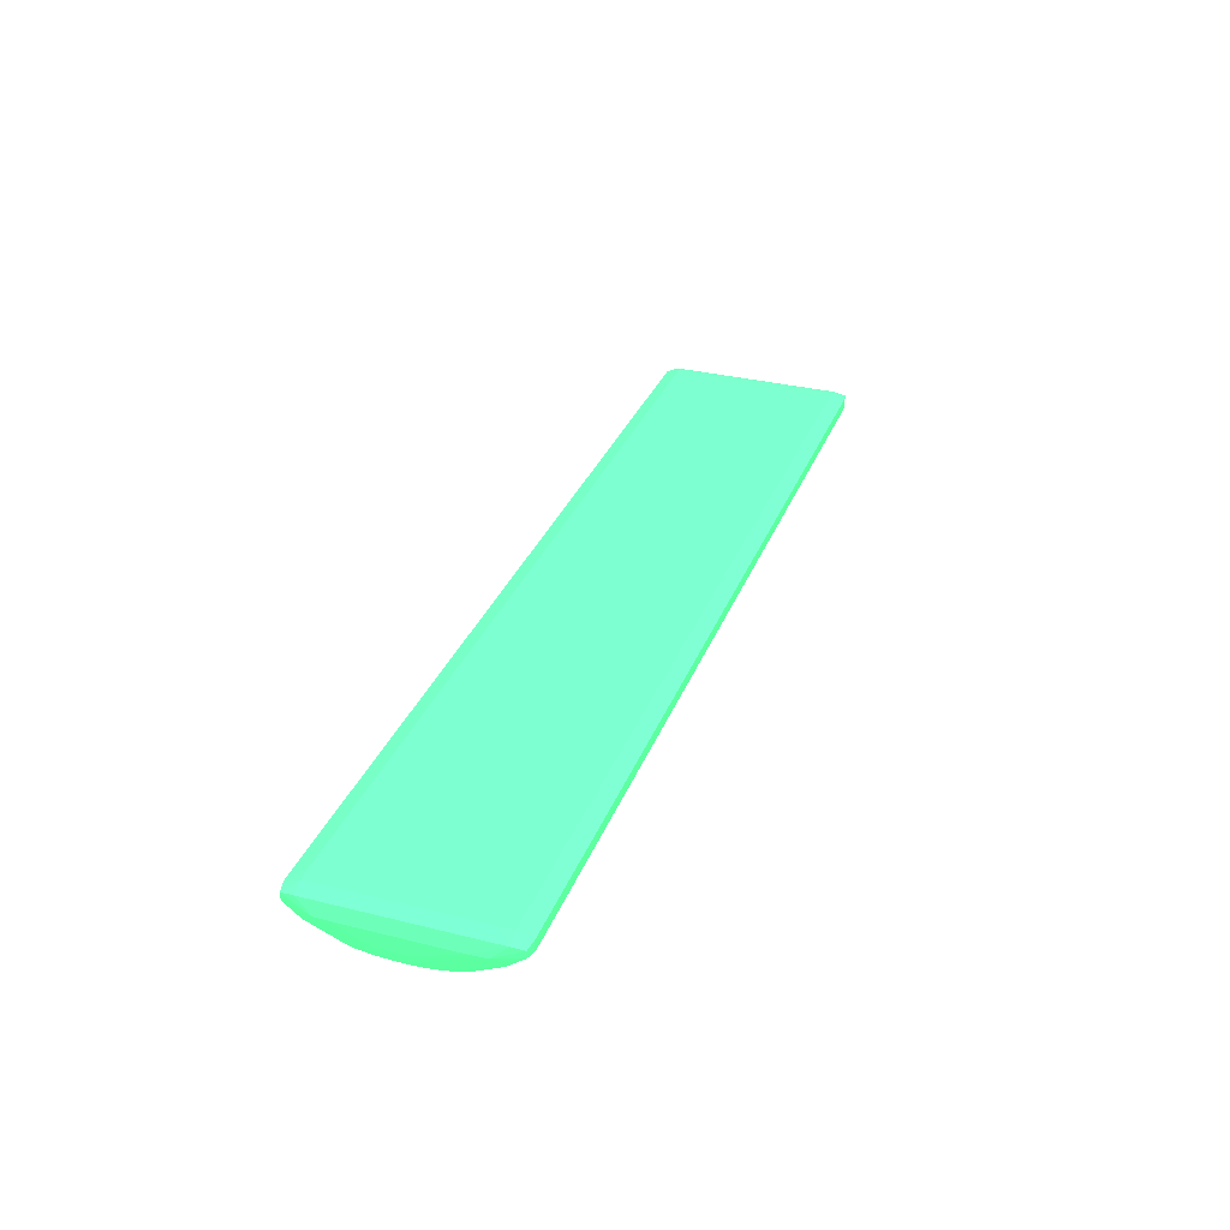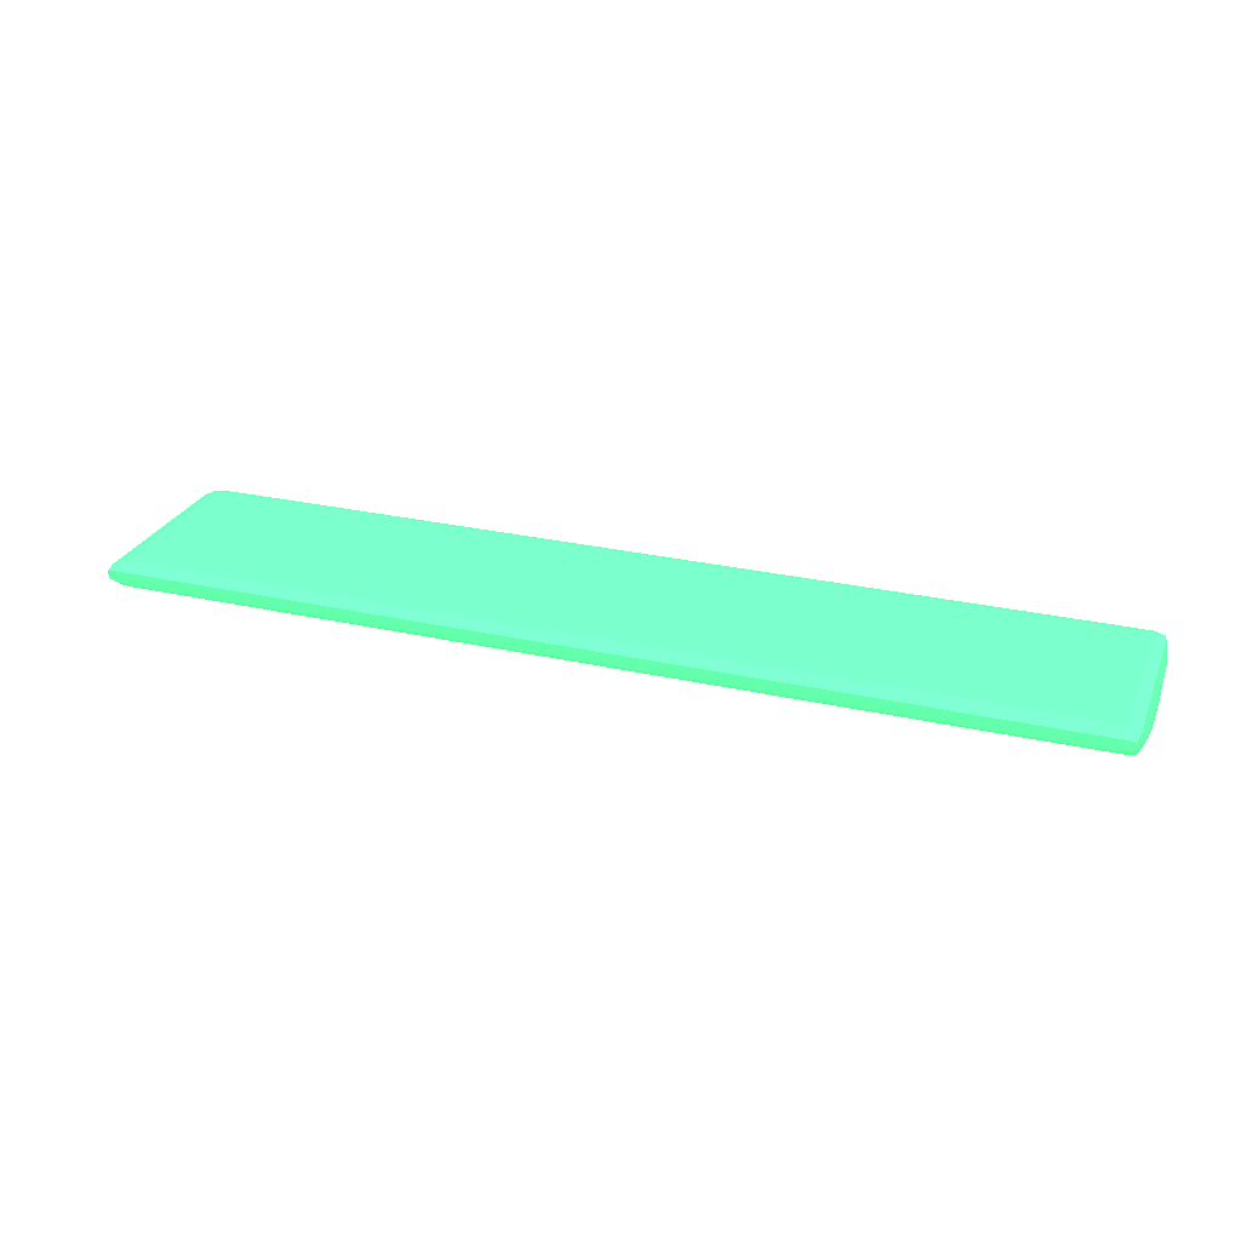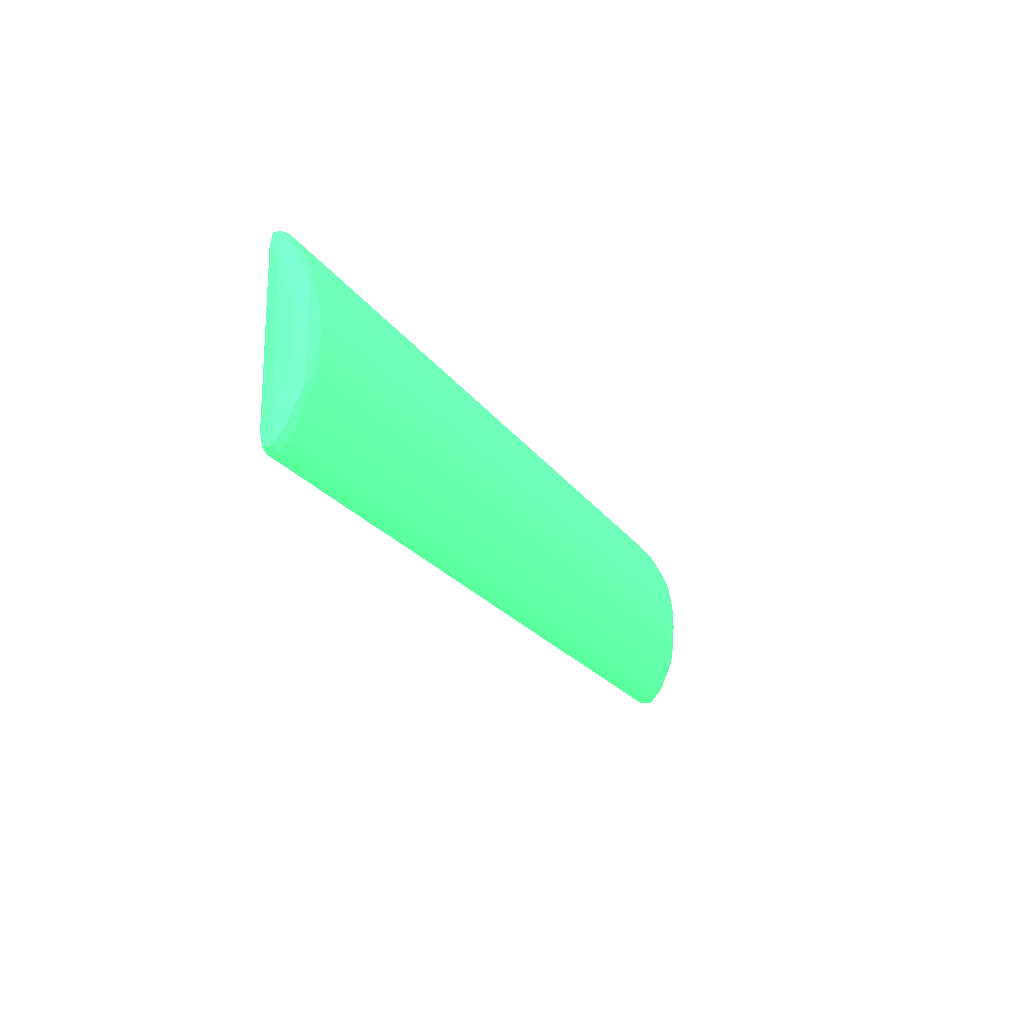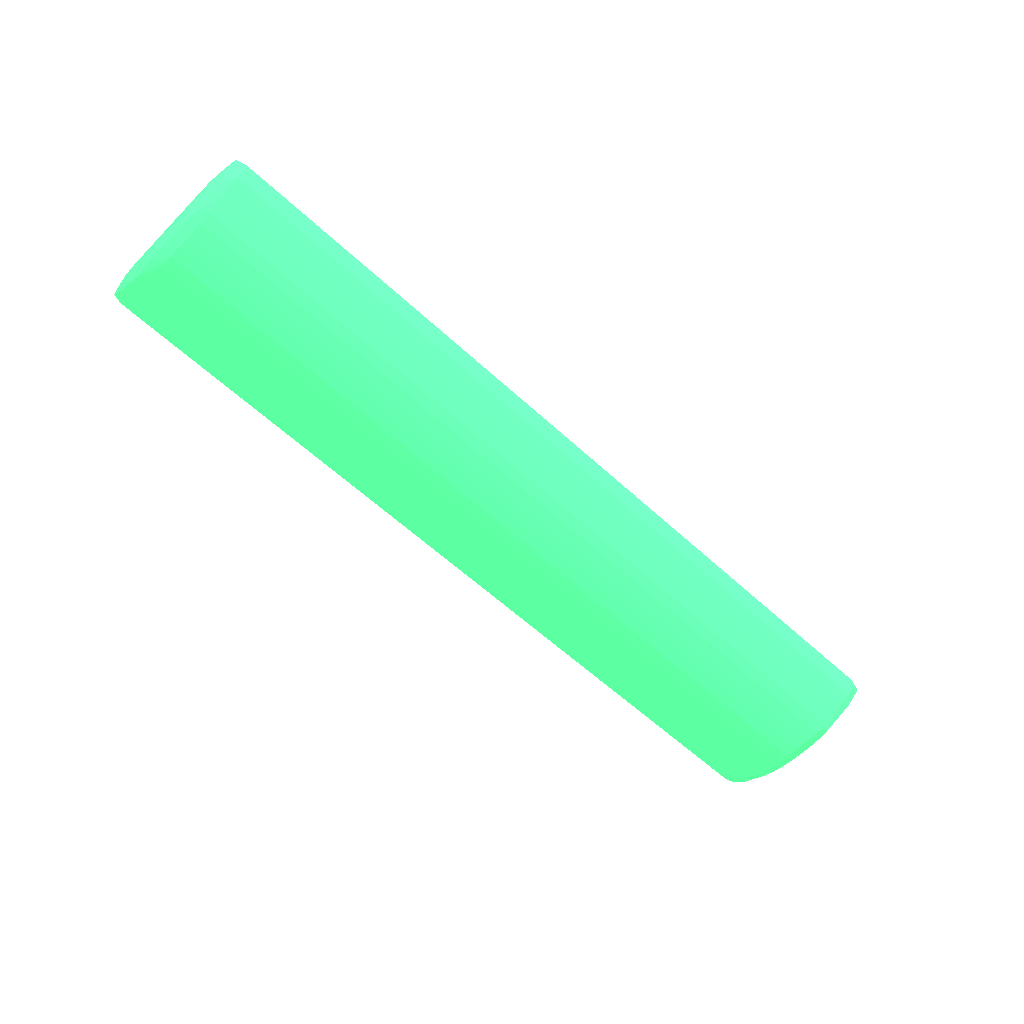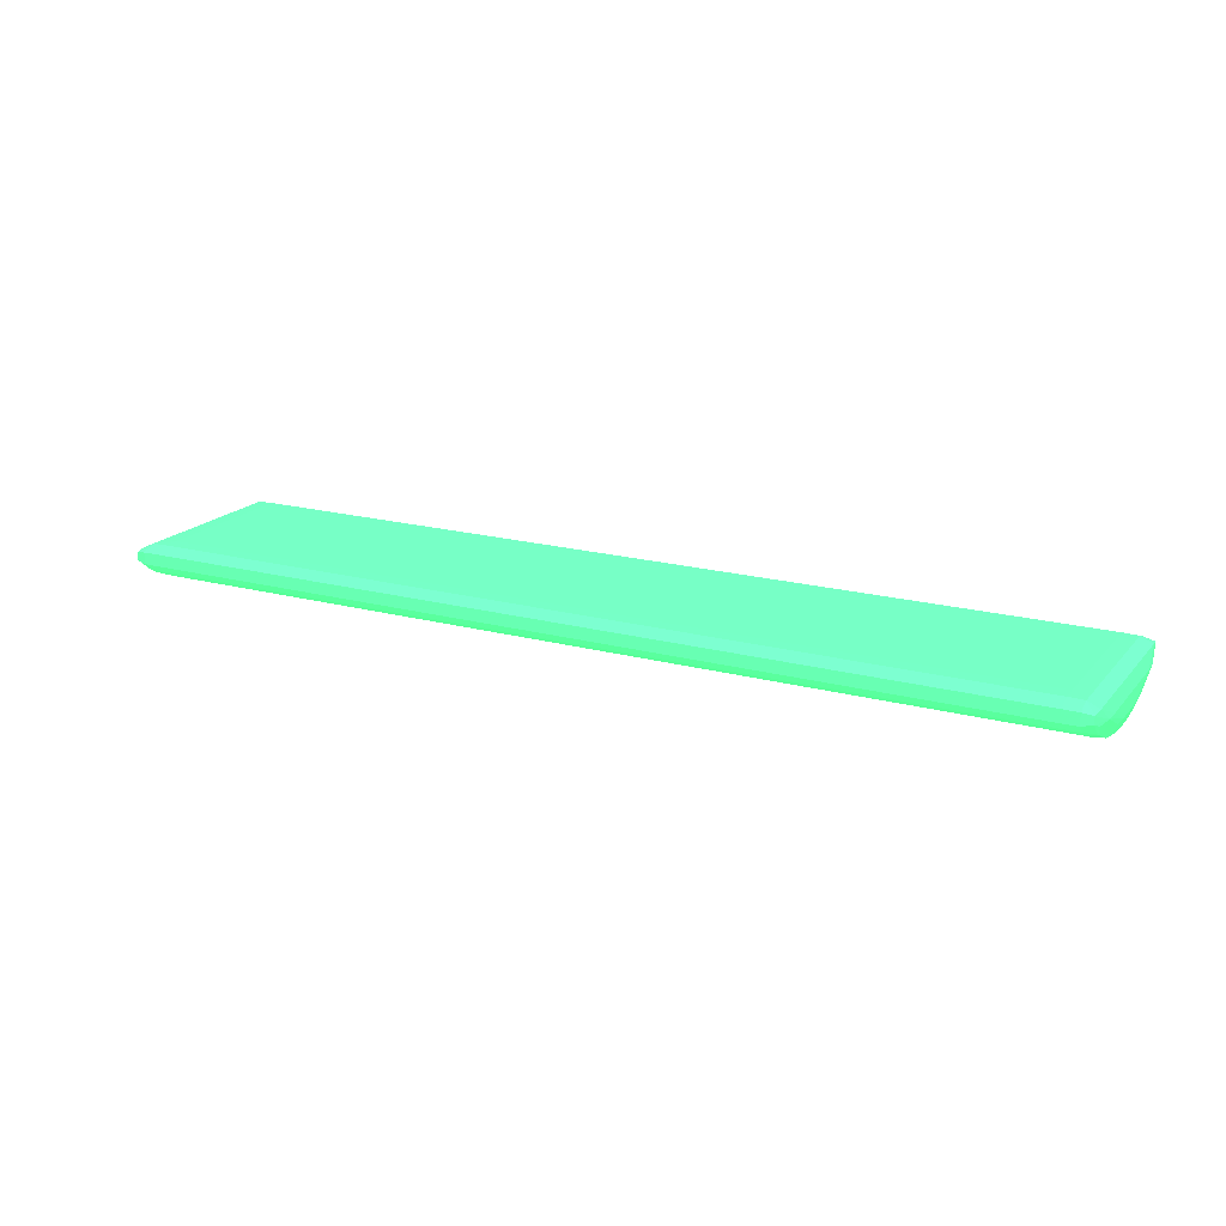
<metadata>
{"format":"obj","ext":"obj","renderer":"f3d","projection":"perspective","resolution":1024,"background":"white","views":[{"elev":32.4,"azim":-70.7,"up":"+Y"},{"elev":27.0,"azim":19.6,"up":"+Y"},{"elev":-19.9,"azim":-66.8,"up":"+Z"},{"elev":-58.2,"azim":136.2,"up":"+Y"},{"elev":18.7,"azim":-152.6,"up":"+Y"}]}
</metadata>
<code>
v 0.201 -0.04778 -0.01192 0.2627 0.7725 0.4549
v 0.201 -0.04872 -0.01091 0.2627 0.7725 0.4549
v 0.1991 -0.04871 -0.01091 0.2627 0.7725 0.4549
v 0.1991 -0.04777 -0.01191 0.2627 0.7725 0.4549
v 0.201 -0.04634 -0.01192 0.2627 0.7725 0.4549
v 0.3078 -0.04778 -0.01192 0.2627 0.7725 0.4549
v 0.1991 -0.04927 -0.009975 0.2627 0.7725 0.4549
v 0.3078 -0.04872 -0.01091 0.2627 0.7725 0.4549
v 0.1979 -0.04913 -0.009732 0.2627 0.7725 0.4549
v 0.1978 -0.0475 -0.01164 0.2627 0.7725 0.4549
v 0.1991 -0.04636 -0.01191 0.2627 0.7725 0.4549
v 0.201 -0.04568 -0.01018 0.2627 0.7725 0.4549
v 0.3078 -0.04634 -0.01192 0.2627 0.7725 0.4549
v 0.3096 -0.04777 -0.01191 0.2627 0.7725 0.4549
v 0.3096 -0.04871 -0.01091 0.2627 0.7725 0.4549
v 0.201 -0.05006 -0.008309 0.2627 0.7725 0.4549
v 0.1991 -0.05004 -0.008309 0.2627 0.7725 0.4549
v 0.3096 -0.04927 -0.009975 0.2627 0.7725 0.4549
v 0.198 -0.05089 -0.005886 0.2627 0.7725 0.4549
v 0.1977 -0.04944 -0.008309 0.2627 0.7725 0.4549
v 0.1976 -0.04805 -0.01029 0.2627 0.7725 0.4549
v 0.1978 -0.04658 -0.01164 0.2627 0.7725 0.4549
v 0.1972 -0.04792 -0.008309 0.2627 0.7725 0.4549
v 0.1991 -0.04573 -0.01018 0.2627 0.7725 0.4549
v 0.201 -0.04567 -0.008309 0.2627 0.7725 0.4549
v 0.3078 -0.04568 -0.01018 0.2627 0.7725 0.4549
v 0.3096 -0.04636 -0.01191 0.2627 0.7725 0.4549
v 0.3109 -0.0475 -0.01164 0.2627 0.7725 0.4549
v 0.3109 -0.04913 -0.009732 0.2627 0.7725 0.4549
v 0.201 -0.05059 -0.007015 0.2627 0.7725 0.4549
v 0.1991 -0.05097 -0.006077 0.2627 0.7725 0.4549
v 0.3078 -0.05006 -0.008309 0.2627 0.7725 0.4549
v 0.3096 -0.05004 -0.008309 0.2627 0.7725 0.4549
v 0.1978 -0.05107 -0.004562 0.2627 0.7725 0.4549
v 0.1991 -0.05141 -0.004562 0.2627 0.7725 0.4549
v 0.1973 -0.0498 -0.004562 0.2627 0.7725 0.4549
v 0.1977 -0.04638 -0.01018 0.2627 0.7725 0.4549
v 0.1972 -0.0498 -0.002688 0.2627 0.7725 0.4549
v 0.1972 -0.04792 -0.006435 0.2627 0.7725 0.4549
v 0.1991 -0.04572 -0.008309 0.2627 0.7725 0.4549
v 0.201 -0.04567 0.00855 0.2627 0.7725 0.4549
v 0.3078 -0.04567 -0.008309 0.2627 0.7725 0.4549
v 0.3096 -0.04573 -0.01018 0.2627 0.7725 0.4549
v 0.3109 -0.04658 -0.01164 0.2627 0.7725 0.4549
v 0.3116 -0.04792 -0.008309 0.2627 0.7725 0.4549
v 0.3112 -0.04805 -0.01029 0.2627 0.7725 0.4549
v 0.3111 -0.04944 -0.008309 0.2627 0.7725 0.4549
v 0.3108 -0.05089 -0.005886 0.2627 0.7725 0.4549
v 0.3078 -0.05059 -0.007015 0.2627 0.7725 0.4549
v 0.3096 -0.05097 -0.006077 0.2627 0.7725 0.4549
v 0.1977 -0.05122 -0.002688 0.2627 0.7725 0.4549
v 0.1991 -0.0517 -0.002688 0.2627 0.7725 0.4549
v 0.201 -0.0517 -0.002688 0.2627 0.7725 0.4549
v 0.3096 -0.05141 -0.004562 0.2627 0.7725 0.4549
v 0.1977 -0.04638 0.01042 0.2627 0.7725 0.4549
v 0.1977 -0.05128 -0.0008142 0.2627 0.7725 0.4549
v 0.1972 -0.0498 -0.0008142 0.2627 0.7725 0.4549
v 0.1972 -0.04792 0.006676 0.2627 0.7725 0.4549
v 0.1991 -0.04572 0.00855 0.2627 0.7725 0.4549
v 0.1991 -0.04573 0.01042 0.2627 0.7725 0.4549
v 0.201 -0.04568 0.01042 0.2627 0.7725 0.4549
v 0.3078 -0.04567 0.00855 0.2627 0.7725 0.4549
v 0.3096 -0.04572 -0.008309 0.2627 0.7725 0.4549
v 0.3111 -0.04638 -0.01018 0.2627 0.7725 0.4549
v 0.3116 -0.04792 -0.006435 0.2627 0.7725 0.4549
v 0.3116 -0.0498 -0.002688 0.2627 0.7725 0.4549
v 0.3115 -0.0498 -0.004562 0.2627 0.7725 0.4549
v 0.311 -0.05107 -0.004562 0.2627 0.7725 0.4549
v 0.1991 -0.05185 -0.0008142 0.2627 0.7725 0.4549
v 0.201 -0.05187 -0.0008142 0.2627 0.7725 0.4549
v 0.3078 -0.0517 -0.002688 0.2627 0.7725 0.4549
v 0.3096 -0.0517 -0.002688 0.2627 0.7725 0.4549
v 0.1972 -0.04792 0.00855 0.2627 0.7725 0.4549
v 0.1978 -0.04658 0.01188 0.2627 0.7725 0.4549
v 0.1977 -0.0513 0.001055 0.2627 0.7725 0.4549
v 0.1991 -0.0519 0.001055 0.2627 0.7725 0.4549
v 0.1972 -0.0498 0.001055 0.2627 0.7725 0.4549
v 0.1972 -0.0498 0.002928 0.2627 0.7725 0.4549
v 0.1991 -0.04636 0.01215 0.2627 0.7725 0.4549
v 0.201 -0.04634 0.01216 0.2627 0.7725 0.4549
v 0.3078 -0.04568 0.01042 0.2627 0.7725 0.4549
v 0.3096 -0.04573 0.01042 0.2627 0.7725 0.4549
v 0.3096 -0.04572 0.00855 0.2627 0.7725 0.4549
v 0.3111 -0.04638 0.01042 0.2627 0.7725 0.4549
v 0.3116 -0.04792 0.006676 0.2627 0.7725 0.4549
v 0.3116 -0.0498 -0.0008142 0.2627 0.7725 0.4549
v 0.3111 -0.05128 -0.0008142 0.2627 0.7725 0.4549
v 0.3111 -0.05122 -0.002688 0.2627 0.7725 0.4549
v 0.201 -0.05193 0.001055 0.2627 0.7725 0.4549
v 0.3078 -0.05187 -0.0008142 0.2627 0.7725 0.4549
v 0.3096 -0.05185 -0.0008142 0.2627 0.7725 0.4549
v 0.1973 -0.0498 0.004802 0.2627 0.7725 0.4549
v 0.1977 -0.04941 0.00855 0.2627 0.7725 0.4549
v 0.1976 -0.04801 0.01045 0.2627 0.7725 0.4549
v 0.1978 -0.04744 0.01188 0.2627 0.7725 0.4549
v 0.1977 -0.05121 0.002928 0.2627 0.7725 0.4549
v 0.1991 -0.05169 0.002928 0.2627 0.7725 0.4549
v 0.1991 -0.04769 0.01215 0.2627 0.7725 0.4549
v 0.201 -0.04771 0.01216 0.2627 0.7725 0.4549
v 0.3078 -0.04634 0.01216 0.2627 0.7725 0.4549
v 0.3096 -0.04636 0.01215 0.2627 0.7725 0.4549
v 0.3109 -0.04658 0.01188 0.2627 0.7725 0.4549
v 0.3115 -0.04792 0.00855 0.2627 0.7725 0.4549
v 0.3116 -0.0498 0.002928 0.2627 0.7725 0.4549
v 0.3116 -0.0498 0.001055 0.2627 0.7725 0.4549
v 0.3111 -0.0513 0.001055 0.2627 0.7725 0.4549
v 0.3096 -0.0519 0.001055 0.2627 0.7725 0.4549
v 0.201 -0.0517 0.002928 0.2627 0.7725 0.4549
v 0.3078 -0.05193 0.001055 0.2627 0.7725 0.4549
v 0.1978 -0.05102 0.004802 0.2627 0.7725 0.4549
v 0.1977 -0.04993 0.006732 0.2627 0.7725 0.4549
v 0.198 -0.05086 0.006146 0.2627 0.7725 0.4549
v 0.1979 -0.04906 0.009848 0.2627 0.7725 0.4549
v 0.1991 -0.04862 0.01097 0.2627 0.7725 0.4549
v 0.1991 -0.0513 0.004802 0.2627 0.7725 0.4549
v 0.201 -0.04864 0.01097 0.2627 0.7725 0.4549
v 0.3078 -0.04771 0.01216 0.2627 0.7725 0.4549
v 0.3096 -0.04769 0.01215 0.2627 0.7725 0.4549
v 0.3109 -0.04744 0.01188 0.2627 0.7725 0.4549
v 0.3111 -0.04801 0.01045 0.2627 0.7725 0.4549
v 0.311 -0.04941 0.00855 0.2627 0.7725 0.4549
v 0.3114 -0.0498 0.004802 0.2627 0.7725 0.4549
v 0.3111 -0.05121 0.002928 0.2627 0.7725 0.4549
v 0.3096 -0.05169 0.002928 0.2627 0.7725 0.4549
v 0.3078 -0.0517 0.002928 0.2627 0.7725 0.4549
v 0.1991 -0.05092 0.006346 0.2627 0.7725 0.4549
v 0.1991 -0.0506 0.007284 0.2627 0.7725 0.4549
v 0.1991 -0.04997 0.00855 0.2627 0.7725 0.4549
v 0.1991 -0.04916 0.01003 0.2627 0.7725 0.4549
v 0.3096 -0.0513 0.004802 0.2627 0.7725 0.4549
v 0.201 -0.04999 0.00855 0.2627 0.7725 0.4549
v 0.3078 -0.04864 0.01097 0.2627 0.7725 0.4549
v 0.3096 -0.04862 0.01097 0.2627 0.7725 0.4549
v 0.3108 -0.04906 0.009848 0.2627 0.7725 0.4549
v 0.3108 -0.05086 0.006146 0.2627 0.7725 0.4549
v 0.3109 -0.05102 0.004802 0.2627 0.7725 0.4549
v 0.3111 -0.04993 0.006732 0.2627 0.7725 0.4549
v 0.201 -0.05062 0.007284 0.2627 0.7725 0.4549
v 0.3096 -0.05092 0.006346 0.2627 0.7725 0.4549
v 0.3078 -0.04999 0.00855 0.2627 0.7725 0.4549
v 0.3096 -0.04916 0.01003 0.2627 0.7725 0.4549
v 0.3096 -0.04997 0.00855 0.2627 0.7725 0.4549
v 0.3096 -0.0506 0.007284 0.2627 0.7725 0.4549
v 0.3078 -0.05062 0.007284 0.2627 0.7725 0.4549
f 1 2 3
f 1 3 4
f 1 4 11
f 1 11 5
f 1 5 13
f 1 13 6
f 1 6 8
f 1 8 2
f 2 7 3
f 2 8 18
f 2 18 7
f 3 7 9
f 3 9 10
f 3 10 4
f 4 10 22
f 4 22 11
f 5 11 12
f 5 12 26
f 5 26 13
f 6 13 27
f 6 27 14
f 6 14 15
f 6 15 8
f 7 16 17
f 7 17 9
f 7 18 32
f 7 32 16
f 8 15 18
f 9 17 19
f 9 19 20
f 9 20 21
f 9 21 10
f 10 21 23
f 10 23 22
f 11 24 12
f 11 22 24
f 12 24 25
f 12 25 42
f 12 42 26
f 13 26 27
f 14 27 44
f 14 44 28
f 14 28 15
f 15 28 29
f 15 29 18
f 16 30 31
f 16 31 17
f 16 32 49
f 16 49 30
f 17 31 19
f 18 29 33
f 18 33 32
f 19 34 20
f 19 31 35
f 19 35 34
f 20 34 36
f 20 36 23
f 20 23 21
f 22 23 37
f 22 37 24
f 23 36 38
f 23 38 39
f 23 39 37
f 24 40 25
f 24 37 40
f 25 40 59
f 25 59 41
f 25 41 62
f 25 62 42
f 26 42 43
f 26 43 27
f 27 43 44
f 28 44 45
f 28 45 46
f 28 46 29
f 29 46 47
f 29 47 48
f 29 48 33
f 30 49 50
f 30 50 31
f 31 50 54
f 31 54 35
f 32 33 50
f 32 50 49
f 33 48 50
f 34 51 36
f 34 35 52
f 34 52 51
f 35 53 52
f 35 54 71
f 35 71 53
f 36 51 38
f 37 39 58
f 37 58 55
f 37 55 59
f 37 59 40
f 38 51 56
f 38 56 57
f 38 57 39
f 39 57 77
f 39 77 58
f 41 59 60
f 41 60 61
f 41 61 81
f 41 81 62
f 42 62 83
f 42 83 63
f 42 63 43
f 43 63 64
f 43 64 44
f 44 64 45
f 45 65 66
f 45 66 67
f 45 67 47
f 45 47 46
f 45 64 65
f 47 68 48
f 47 67 68
f 48 68 54
f 48 54 50
f 51 52 69
f 51 69 56
f 52 53 70
f 52 70 69
f 53 71 90
f 53 90 70
f 54 68 72
f 54 72 71
f 55 58 73
f 55 73 74
f 55 74 60
f 55 60 59
f 56 75 57
f 56 69 76
f 56 76 75
f 57 75 77
f 58 77 78
f 58 78 73
f 60 74 79
f 60 79 61
f 61 79 80
f 61 80 100
f 61 100 81
f 62 81 82
f 62 82 83
f 63 83 84
f 63 84 64
f 64 84 85
f 64 85 65
f 65 85 105
f 65 105 86
f 65 86 66
f 66 86 87
f 66 87 88
f 66 88 67
f 67 88 68
f 68 88 72
f 69 70 89
f 69 89 76
f 70 90 109
f 70 109 89
f 71 72 90
f 72 88 91
f 72 91 90
f 73 78 92
f 73 92 93
f 73 93 94
f 73 94 95
f 73 95 74
f 74 95 98
f 74 98 79
f 75 96 78
f 75 78 77
f 75 76 96
f 76 89 97
f 76 97 96
f 78 96 92
f 79 98 99
f 79 99 80
f 80 99 117
f 80 117 100
f 81 100 101
f 81 101 82
f 82 101 102
f 82 102 84
f 82 84 83
f 84 103 85
f 84 102 103
f 85 103 104
f 85 104 105
f 86 105 106
f 86 106 87
f 87 106 107
f 87 107 91
f 87 91 88
f 89 108 97
f 89 109 125
f 89 125 108
f 90 91 109
f 91 107 109
f 92 96 110
f 92 110 111
f 92 111 93
f 93 111 110
f 93 110 112
f 93 112 113
f 93 113 94
f 94 113 95
f 95 113 114
f 95 114 98
f 96 97 110
f 97 115 112
f 97 112 110
f 97 108 115
f 98 114 99
f 99 114 116
f 99 116 132
f 99 132 117
f 100 117 118
f 100 118 101
f 101 118 119
f 101 119 102
f 102 119 103
f 103 120 121
f 103 121 122
f 103 122 104
f 103 119 120
f 104 122 123
f 104 123 106
f 104 106 105
f 106 123 107
f 107 123 124
f 107 124 109
f 108 125 130
f 108 130 115
f 109 124 125
f 112 115 126
f 112 126 127
f 112 127 113
f 113 127 128
f 113 128 129
f 113 129 114
f 114 129 116
f 115 130 139
f 115 139 126
f 116 129 131
f 116 131 140
f 116 140 132
f 117 132 133
f 117 133 118
f 118 133 119
f 119 133 134
f 119 134 120
f 120 134 121
f 121 134 135
f 121 135 136
f 121 136 137
f 121 137 122
f 122 137 136
f 122 136 123
f 123 136 124
f 124 136 135
f 124 135 130
f 124 130 125
f 126 138 127
f 126 139 144
f 126 144 138
f 127 138 131
f 127 131 128
f 128 131 129
f 130 135 139
f 131 138 144
f 131 144 140
f 132 140 141
f 132 141 133
f 133 141 134
f 134 141 142
f 134 142 143
f 134 143 135
f 135 143 139
f 139 143 144
f 140 144 143
f 140 143 142
f 140 142 141

</code>
